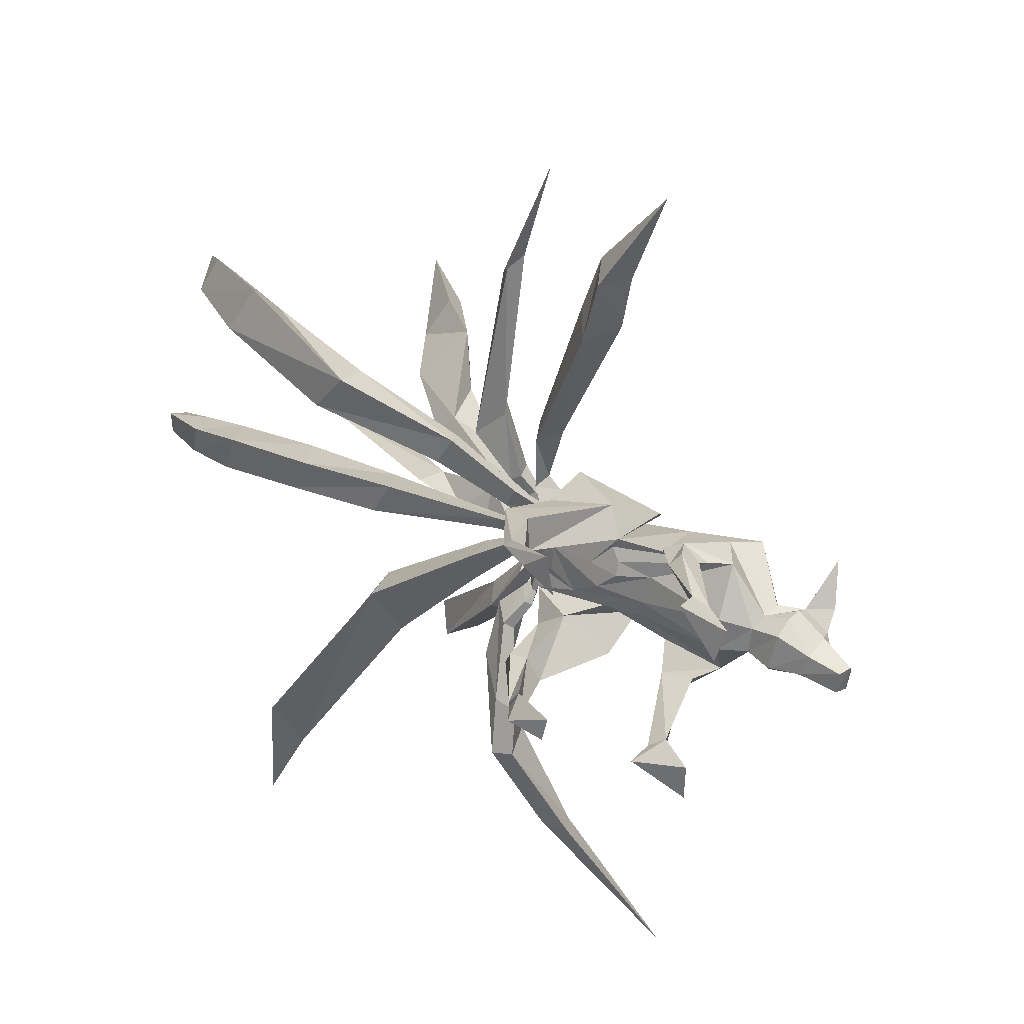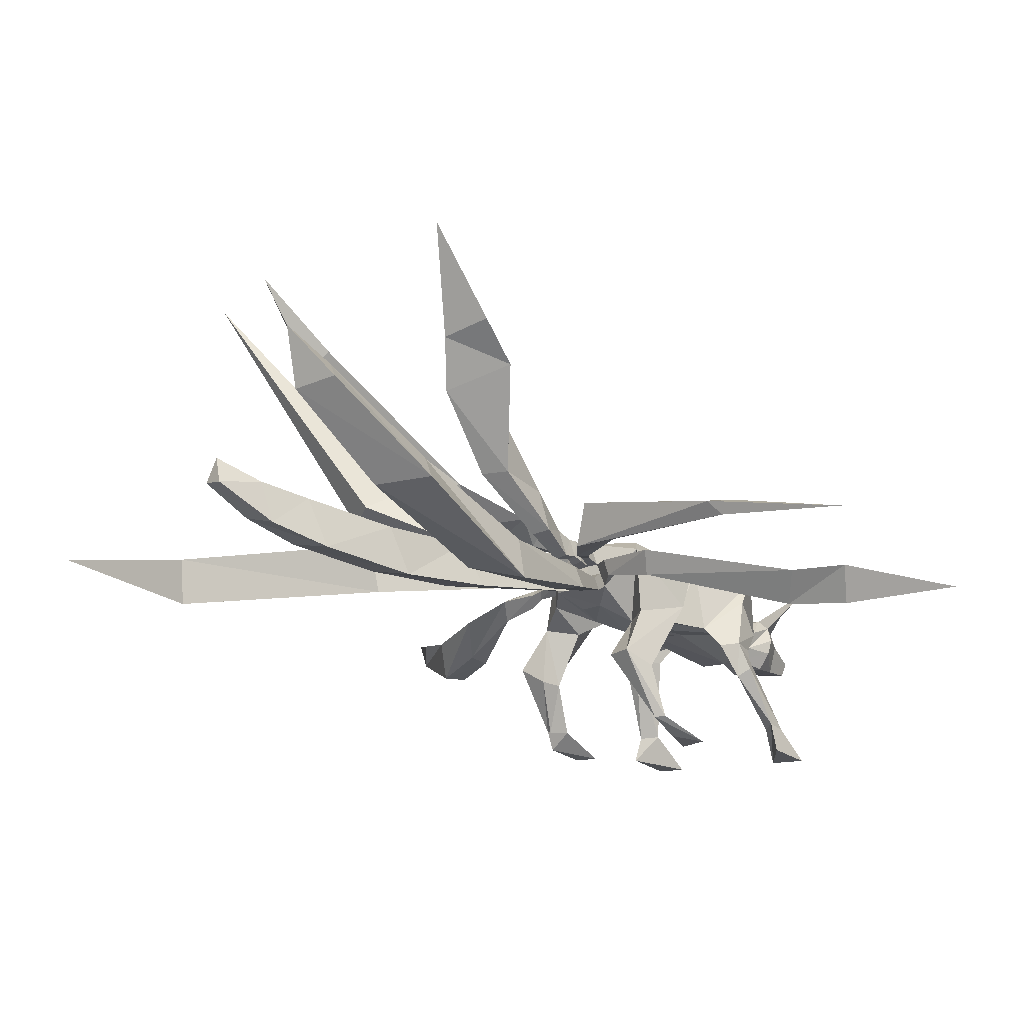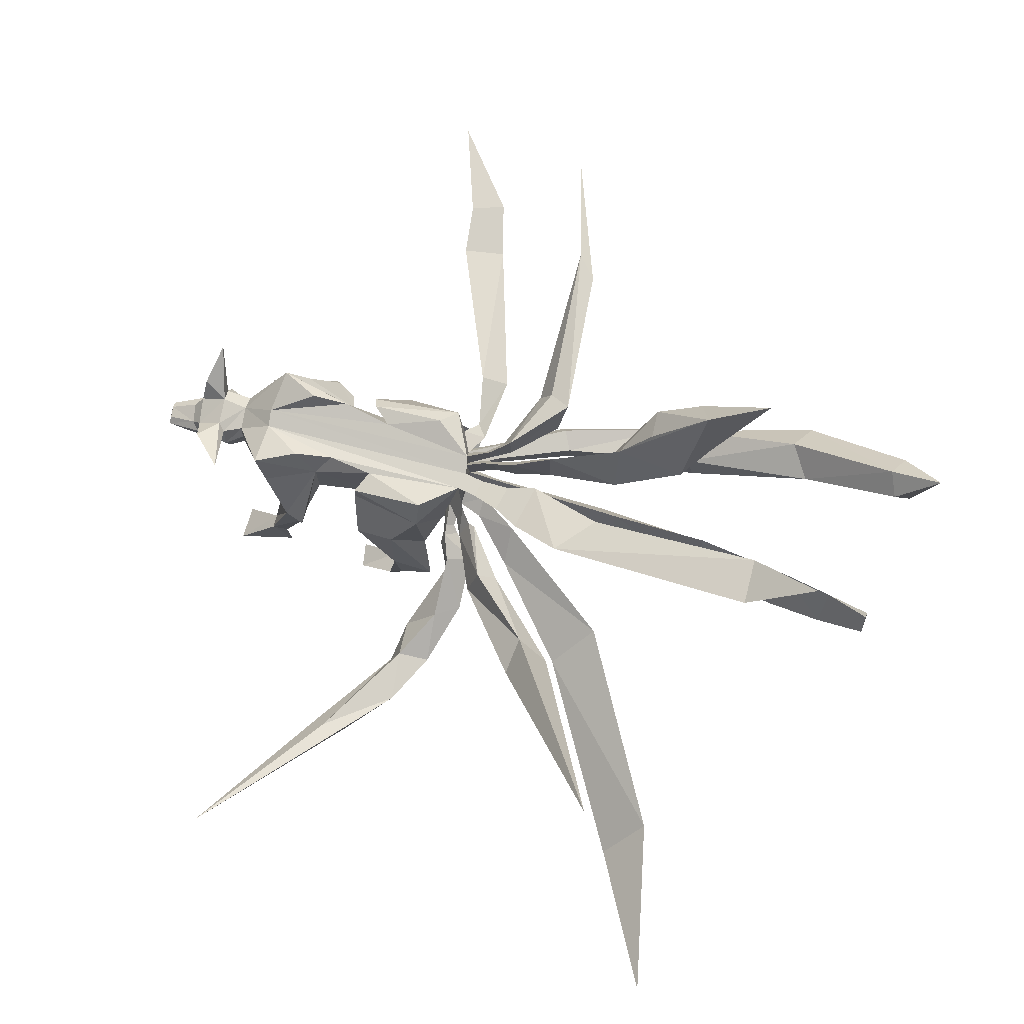
<metadata>
{"format":"obj","ext":"obj","renderer":"f3d","projection":"perspective","resolution":1024,"background":"white","views":[{"elev":30.1,"azim":27.2,"up":"+Z"},{"elev":-11.7,"azim":-40.8,"up":"+Y"},{"elev":78.9,"azim":-160.0,"up":"+Y"}]}
</metadata>
<code>
v 1.569 -0.7742 0.007379
v 1.082 -0.6418 -0.006008
v 1.091 -0.65 0.0831
v 1.51 -0.4516 -0.2352
v 1.585 -0.292 -0.1808
v 1.231 -0.3881 -0.1013
v 1.594 -0.3524 0.05924
v 1.157 -0.275 -0.007285
v 1.364 -0.2498 -0.06318
v 0.3496 -0.1975 0.1614
v 0.3636 -0.1908 0.06197
v 1.614 -0.3399 0.1542
v 0.3808 -0.1842 0.2602
v 0.3652 -0.1908 0.2108
v 1.6 -0.2838 0.3937
v 1.479 -0.4339 0.4397
v 1.185 -0.6186 0.3988
v 1.801 -0.5626 0.2244
v 1.797 -0.5092 0.1463
v 1.776 -0.5155 0.01898
v 1.758 -0.5637 -0.01706
v 1.538 -0.6245 -0.2054
v 1.749 -0.6362 0.007821
v 1.725 -0.7378 0.01988
v 1.575 -0.7761 0.1866
v 1.738 -0.7287 0.1531
v 1.576 -0.6276 0.4372
v 1.775 -0.658 0.2043
v 1.94 -0.5234 0.2135
v 1.93 -0.4703 0.1465
v 1.865 -0.4872 -0.03931
v 1.846 -0.5827 -0.08693
v 1.825 -0.6459 -0.07448
v 1.839 -0.7247 -0.06019
v 1.895 -0.7809 0.1828
v 1.914 -0.6854 0.2402
v 1.935 -0.6021 0.2477
v 2.084 -0.6223 0.1404
v 1.906 -0.467 -0.004751
v 1.86 -0.7976 -0.003446
v 2.029 -0.3239 0.4222
v 2.035 -0.5389 -0.03385
v 1.794 -0.2633 -0.293
v 2.038 -0.6063 -0.07149
v 1.964 -0.6994 -0.0617
v 2.021 -0.7851 -0.000255
v 2.064 -0.7769 0.1112
v 2.07 -0.5354 0.1178
v 2.113 -0.5984 0.07756
v 2.087 -0.5993 -0.02744
v 2.084 -0.6935 -0.072
v 2.096 -0.7613 -0.02833
v 2.262 -0.7065 0.06436
v 2.256 -0.6736 0.02997
v 2.243 -0.6958 -0.07049
v 2.217 -0.772 -0.05599
v 2.231 -0.7772 0.05824
v 2.243 -0.67 -0.03332
v 1.996 -0.4098 -0.1265
v 2.068 -0.436 0.2066
v 0.905 -0.2526 -0.0254
v 0.5482 -0.1668 -0.1208
v 0.9308 -0.6101 0.3991
v 0.904 -0.239 0.2936
v 1.186 -0.2614 0.3317
v 1.349 -0.6731 -0.3557
v 1.339 -0.7074 0.5369
v 1.38 -0.2206 0.303
v 1.25 -0.7253 -0.2614
v 1.211 -0.6081 -0.1313
v 1.48 -0.7348 0.4772
v 1.43 -0.7419 -0.2356
v 1.229 -0.7245 0.4896
v 1.404 -0.8006 0.4231
v 1.344 -0.9058 0.5165
v 1.464 -0.8035 0.5055
v 1.392 -0.8608 0.5734
v 1.586 -1.175 0.5536
v 1.485 -1.194 -0.3152
v 1.688 -1.206 0.5428
v 1.645 -1.199 0.4556
v 1.86 -1.382 0.5476
v 1.243 -0.7067 -0.3777
v 1.255 -0.7651 -0.3519
v 1.48 -1.194 -0.3903
v 1.673 -1.385 -0.4871
v 1.392 -1.206 -0.3743
v 0.6662 -0.5842 0.001209
v 0.778 -0.5839 -0.04373
v 0.4267 -0.5141 -0.08816
v 0.8437 -0.5518 -0.05708
v 0.4109 -0.4332 -0.05063
v 0.3788 -0.4541 -0.03523
v 0.337 -0.4513 0.03046
v 0.5187 -0.525 0.1944
v 0.3562 -0.4478 0.2496
v 0.4026 -0.444 0.3625
v 0.6087 -0.166 0.4083
v 1.01 -0.2483 0.3764
v 0.5255 -0.2271 0.5042
v 0.3951 -0.3524 -0.0131
v 0.5335 -0.2795 -0.2146
v 0.6442 -0.6496 -0.1298
v 0.9498 -0.2591 -0.1527
v 0.4641 -0.3356 0.4334
v 0.626 -0.6267 0.3529
v 1.037 -0.3261 0.4342
v 0.8575 -0.5407 0.549
v 0.3973 -0.8522 0.4135
v 0.5761 -0.9237 0.3996
v 0.9555 -0.3888 -0.1572
v 0.6684 -0.5201 -0.3169
v 0.4822 -0.6304 -0.2373
v 0.5798 -0.956 -0.2383
v 0.3905 -0.835 0.5531
v 0.5606 -0.9172 0.5836
v 0.5777 -1.216 0.5875
v 0.6893 -1.209 0.5456
v 0.6459 -0.9356 -0.3733
v 0.4043 -0.8633 -0.3714
v 0.4705 -0.9377 -0.2567
v 0.6711 -1.23 -0.2665
v 0.609 -1.225 -0.3494
v 0.619 -1.208 0.6281
v 0.6816 -1.237 -0.4017
v 0.6118 -1.218 -0.3764
v 0.89 -0.6125 -0.3188
v 0.8753 -1.371 -0.4038
v 0.5379 -0.5927 0.5199
v 0.7353 -1.312 0.5673
v 0.8302 -0.6464 0.106
v 1.135 -0.6418 0.2401
v 0.8959 -0.6003 0.3391
v 0.9469 -0.6361 0.2805
v 0.7681 -0.6025 0.2127
v 0.322 -0.4418 0.156
v 0.3309 -0.3941 0.01771
v 0.3914 -0.3105 0.3099
v 0.3429 -0.3326 0.2055
v 0.3358 -0.3196 0.1587
v 0.2056 -0.393 -0.01715
v 0.2171 -0.4903 0.3561
v 0.9446 -0.6599 0.207
v 0.5121 -0.5321 0.05827
v 0.3403 -0.2958 0.08958
v 0.3685 -0.316 0.2549
v 0.3626 -0.3793 0.2523
v 0.2797 -0.3036 0.2967
v 0.2764 -0.1784 0.2526
v 0.1829 -0.483 0.2511
v 0.2414 -0.1771 0.1477
v 0.2553 -0.1704 0.04821
v 0.2367 -0.2262 0.1117
v 0.2437 -0.2229 0.06201
v 0.08373 -0.1374 0.1535
v 0.1041 -0.1276 0.007817
v 0.07687 -0.2094 0.1008
v 0.08705 -0.2045 0.02802
v -0.07523 -0.08315 0.1961
v -0.0572 -0.07447 0.06709
v -0.03916 -0.06579 -0.06192
v -0.08592 -0.1708 -0.008344
v -0.3093 0.08411 -0.1367
v 0.2541 -0.3202 0.2473
v 0.2184 -0.2818 0.3058
v 0.1979 -0.296 0.2659
v 0.2128 -0.1807 0.2697
v 0.1194 -0.2907 0.3416
v 0.08782 -0.3105 0.2846
v 0.1076 -0.1433 0.2928
v -0.07166 -0.1765 0.4084
v -0.1258 -0.1988 0.3277
v -0.1059 0.04458 0.3638
v -0.4169 0.1077 0.4467
v -0.5152 0.0945 0.3395
v -0.4856 0.4344 0.4589
v -0.5381 0.4281 0.6014
v -0.6185 0.6409 0.7042
v -0.8589 0.5 0.4387
v -0.8582 0.4994 0.4387
v -0.9032 1.089 0.6446
v -0.8459 0.848 0.7684
v -0.6379 0.6954 0.5454
v -0.9635 0.7658 0.5531
v -1.197 1.325 0.7619
v 0.2624 -0.1935 0.3327
v 0.2906 -0.2871 0.3498
v 0.2551 -0.2894 0.3244
v 0.164 -0.1444 0.4155
v 0.2087 -0.2969 0.4335
v 0.1478 -0.2982 0.3983
v -0.0905 -0.07429 0.7272
v 0.09561 -0.2625 0.7657
v -0.06312 -0.3058 0.635
v 0.04277 -0.1773 1.555
v 0.02873 -0.123 0.7751
v 0.1627 -0.1737 1.67
v 0.102 -0.2525 1.608
v 0.3562 -0.2665 2.23
v 0.2984 -0.2018 -0.04547
v 0.3191 -0.3078 -0.09472
v 0.277 -0.3351 -0.07451
v 0.2689 -0.2891 -0.1841
v 0.2134 -0.3251 -0.1575
v 0.06462 -0.05173 -0.4133
v 0.1045 -0.2263 -0.4883
v 0.2316 -0.1794 -0.1192
v 0.1975 -0.2273 -0.1183
v 0.02328 -0.299 -0.4393
v -0.3057 0.1739 -0.7167
v -0.03605 -0.1504 -0.3813
v -0.4317 0.006351 -0.9434
v -0.2963 0.1427 -0.9219
v -0.4893 0.08358 -0.7733
v -0.9813 1.386 -1.607
v 0.3715 -0.396 -0.1409
v 0.3308 -0.4211 -0.1154
v 0.3596 -0.4636 -0.1486
v 0.3799 -0.4511 -0.1614
v 0.3599 -0.4029 -0.1956
v 0.2966 -0.4446 -0.1527
v 0.3441 -0.5126 -0.2058
v 0.3758 -0.4917 -0.2273
v 0.3 -0.4379 -0.3281
v 0.1718 -0.4827 -0.2663
v 0.249 -0.5834 -0.3319
v 0.2946 -0.5534 -0.3637
v 0.2622 -0.5584 -0.6554
v 0.1378 -0.579 -0.5569
v 0.2906 -0.7593 -0.7084
v 0.4197 -0.7807 -0.7343
v 0.3864 -0.6306 -0.9407
v 0.2159 -0.6628 -0.916
v 0.317 -0.8561 -0.9948
v 0.4421 -0.8576 -0.9664
v 0.6612 -0.5922 -1.502
v 0.3329 -0.6308 -1.211
v 0.5501 -0.708 -1.483
v 0.7221 -0.7389 -1.467
v 1.156 -0.4306 -2.299
v 0.9478 -0.628 0.283
v -0.2537 -0.1171 0.0178
v -0.4827 0.08326 0.09543
v -1.404 0.7046 0.0742
v -0.5855 -0.004773 0.05751
v -1.458 0.59 -0.018
v -1.427 0.7559 -0.1807
v -1.763 1.082 -0.04404
v 0.6564 -1.326 -0.3828
v 0.9065 -1.371 -0.2698
v 0.8767 -1.343 0.673
v 0.9238 -1.353 0.4644
v 0.2119 -0.3437 0.08797
v 0.2029 -0.4327 0.08201
v -0.03821 -0.3822 -0.2393
v -0.01063 -0.4492 -0.04412
v -0.01247 -0.2745 -0.04162
v -0.5108 -0.3815 -0.7033
v -0.6839 -0.2131 -0.4692
v -0.6351 -0.4894 -0.448
v -1.174 -0.444 -1.655
v -1.345 -0.2451 -1.444
v -1.337 -0.5123 -1.433
v -1.612 -0.1509 -2.336
v 0.3446 -0.3975 0.4537
v 0.396 -0.3646 0.3312
v 0.3317 -0.3067 0.4314
v 0.3929 -0.3316 0.5002
v 0.3648 -0.433 0.7516
v 0.3186 -0.2988 0.7877
v 0.4755 -0.3358 0.7869
v 0.7265 -0.6574 1.505
v 0.6445 -0.4907 1.608
v 0.8717 -0.5001 1.554
v 0.8214 -0.6848 1.84
v 0.7472 -0.489 1.899
v 0.9271 -0.5175 1.831
v 1.145 -0.6216 2.336
v 0.2225 -0.4288 0.3613
v 0.2586 -0.4189 0.43
v 0.2677 -0.4917 0.4536
v -0.1682 -0.5468 0.5502
v -0.07821 -0.548 0.6985
v -0.1685 -0.4499 0.5629
v -0.1061 -0.4335 0.6682
v -0.9163 -0.538 0.7051
v -0.868 -0.3737 0.7301
v -0.7194 -0.3862 0.8902
v -0.7147 -0.598 0.9293
v -1.672 -0.22 0.863
v -1.563 -0.1006 0.8016
v -1.428 -0.06067 0.9696
v -1.507 -0.1931 1.121
v -2.15 0.2134 0.8215
v -2.058 0.2913 0.7824
v -1.993 0.3542 0.9024
v -2.051 0.2629 1.016
v -2.262 0.5128 0.894
v 0.1509 -0.476 0.1861
v 0.1677 -0.3979 0.2246
v -0.4805 -0.5329 0.3069
v -0.5844 -0.5255 0.1272
v -0.5723 -0.3006 0.2426
v -1.017 -0.5335 0.3194
v -1.124 -0.503 0.1255
v -1.115 -0.2768 0.2778
v -1.547 -0.4422 0.2891
v -1.621 -0.4098 0.08002
v -1.636 -0.1846 0.2332
v -1.863 -0.3416 0.2328
v -1.913 -0.3029 0.06251
v -1.914 -0.1255 0.1943
v -2.165 -0.1577 0.174
v -2.165 -0.1484 0.0554
v -2.15 -0.02033 0.1216
v 1.799 -1.386 0.3658
v 1.592 -1.337 0.5899
v 1.363 -1.342 -0.3953
v 1.68 -1.386 -0.3008
o group1541798798
g mesh1541798798
f 3 2 1
f 6 5 4
f 9 8 7
f 11 10 7
f 10 14 13 12
f 17 16 15
f 18 15 16
f 19 12 15
f 19 7 12
f 20 5 7
f 21 4 5
f 23 22 4
f 24 1 22
f 26 25 1
f 26 27 25
f 28 16 27
f 29 18 28
f 16 28 18
f 15 18 19
f 7 19 20
f 5 20 21
f 4 21 23
f 22 23 24
f 1 24 26
f 27 26 28
f 30 19 18
f 31 20 19
f 32 21 20
f 33 23 21
f 34 24 23
f 35 26 24
f 36 28 26
f 38 29 37
f 28 37 29
f 36 37 28
f 18 29 30
f 19 30 39
f 19 39 31
f 20 31 32
f 21 32 33
f 23 33 34
f 24 34 40
f 24 40 35
f 26 35 36
f 41 30 29
f 42 39 30
f 43 31 39
f 44 32 31
f 45 33 32
f 45 34 33
f 46 40 34
f 47 35 40
f 47 36 35
f 30 48 42
f 32 44 45
f 34 45 46
f 40 46 47
f 50 42 48
f 45 44 51
f 52 46 45
f 53 49 38
f 48 49 50
f 54 50 49
f 55 51 44
f 56 52 51
f 56 46 52
f 57 47 46
f 53 38 47
f 56 55 53
f 57 56 53
f 51 55 56
f 54 58 50
f 46 56 57
f 47 57 53
f 53 54 49
f 36 38 37
f 59 39 42
f 41 60 30
f 60 48 30
f 59 43 39
f 11 7 8
f 6 61 8
f 62 11 61
f 65 64 63
f 66 4 22
f 7 5 9
f 67 16 17
f 68 15 12
f 66 6 4
f 70 6 69
f 17 15 65
f 6 9 5
f 8 9 6
f 67 27 16
f 71 27 67
f 72 66 22
f 74 73 27
f 75 67 73
f 71 76 74
f 75 77 67
f 78 77 75
f 74 75 73
f 73 67 17
f 2 22 1
f 79 66 72
f 69 72 22
f 72 69 79
f 50 58 55
f 80 76 77
f 81 75 74
f 82 80 78
f 80 81 74
f 81 78 75
f 84 69 83
f 86 85 79
f 87 69 84
f 90 89 88
f 90 91 89
f 93 92 90
f 88 94 90
f 97 96 95
f 98 64 13
f 99 63 64
f 99 98 100
f 102 90 92 101 11
f 103 91 90
f 104 61 91
f 102 62 104
f 106 100 105 97
f 108 107 100
f 110 109 63
f 103 111 91
f 112 102 111
f 113 90 102
f 114 103 113
f 109 115 106
f 115 116 108
f 110 63 108
f 118 117 110
f 114 119 103
f 119 120 112
f 120 121 113
f 123 122 114
f 117 124 115
f 124 118 116
f 118 110 116
f 122 125 114
f 125 126 119
f 126 123 121
f 126 122 123
f 103 127 111
f 111 127 112
f 119 127 103
f 112 127 119
f 102 112 113
f 113 112 120
f 126 120 119
f 121 120 126
f 125 119 114
f 113 121 114
f 114 121 123
f 128 125 122
f 90 113 103
f 106 129 100
f 100 129 108
f 115 129 106
f 108 129 115
f 95 63 106
f 109 106 63
f 117 109 110
f 115 109 117
f 116 115 124
f 130 117 118
f 108 116 110
f 107 108 63
f 91 111 104
f 104 111 102
f 61 104 62
f 99 107 63
f 100 107 99
f 98 99 64
f 100 98 13
f 11 62 102
f 44 50 55
f 8 61 11
f 64 65 12
f 10 12 7
f 3 1 25
f 3 88 89
f 132 131 3
f 89 2 3
f 132 3 25
f 2 89 91
f 52 45 51
f 38 36 47
f 6 91 61
f 2 91 70
f 63 17 65
f 66 79 85
f 70 91 6
f 22 70 69
f 67 77 76
f 71 74 27
f 80 74 76
f 76 71 67
f 78 80 77
f 27 73 17
f 70 22 2
f 68 65 15
f 65 68 12
f 66 85 84
f 87 84 85
f 69 87 79
f 69 6 83
f 66 84 83
f 66 83 6
f 133 27 17
f 12 13 64
f 134 132 27
f 63 135 133
f 133 134 27
f 137 94 136
f 137 93 90 94
f 138 105 100 13
f 140 139 10
f 95 136 94
f 141 137 136
f 142 96 97
f 133 17 63
f 131 132 143
f 134 143 132
f 133 135 134
f 97 95 106
f 134 135 143
f 135 95 131
f 131 88 3
f 88 95 144
f 131 95 88
f 88 144 94
f 144 95 94
f 96 136 95
f 95 135 63
f 143 135 131
f 25 27 132
f 140 145 137
f 140 136 139
f 139 96 147 146
f 145 11 137
f 139 14 10
f 146 13 14
f 149 148 146 14
f 150 96 139
f 140 10 145
f 152 151 10 11
f 151 153 145 10
f 154 152 11 145
f 156 155 151 152
f 153 154 145
f 155 157 153 151
f 157 158 154 153
f 158 156 152 154
f 161 160 159 155 156
f 159 157 155
f 162 158 157
f 161 156 158
f 163 159 161
f 160 161 159
f 148 164 139 146
f 164 149 14 139
f 165 148 149
f 165 166 164 148
f 166 149 164
f 168 165 167
f 149 167 165
f 166 167 149
f 168 169 166 165
f 169 167 166
f 171 168 170
f 167 170 168
f 169 170 167
f 172 169 168
f 172 170 169
f 174 171 173
f 170 173 171
f 172 173 170
f 168 171 172
f 175 172 171
f 175 173 172
f 178 177 174 176
f 173 176 174
f 175 176 173
f 171 174 175
f 180 179 175 174
f 179 176 175
f 182 178 181
f 183 181 178
f 179 181 176
f 180 177 178 179
f 184 179 178
f 184 181 179
f 184 182 185
f 181 185 182
f 184 185 181
f 178 182 184
f 178 176 183
f 181 183 176
f 180 174 177
f 186 13 146
f 187 138 13
f 187 146 138
f 189 186 188
f 146 188 186
f 187 188 146
f 13 186 187
f 190 187 186
f 190 188 187
f 192 189 191
f 188 191 189
f 190 191 188
f 186 189 190
f 193 190 189
f 193 191 190
f 195 192 194
f 191 194 192
f 193 194 191
f 189 196 193
f 189 192 196
f 195 197 192
f 197 198 193
f 198 194 193
f 197 196 192
f 193 196 197
f 199 197 195
f 198 195 194
f 199 198 197
f 199 195 198
f 201 200 11 101
f 200 202 137 11
f 202 201 101 137
f 203 200 201
f 204 202 200
f 204 203 201 202
f 206 205 203
f 205 208 207
f 209 203 204
f 210 205 206
f 209 204 208
f 210 211 205
f 212 209 211
f 213 206 209
f 210 214 211
f 211 214 212
f 215 214 210
f 205 211 208
f 208 211 209
f 209 212 213
f 206 213 210
f 215 212 214
f 215 213 212
f 215 210 213
f 209 206 203
f 207 208 204
f 203 207 200
f 200 207 204
f 205 207 203
f 216 101 92
f 216 217 137 101
f 218 93 137
f 218 219 92 93
f 220 216 219
f 92 219 216
f 137 217 218
f 221 217 216
f 221 222 218 217
f 222 219 218
f 224 220 223
f 219 223 220
f 222 223 219
f 216 220 221
f 225 221 220
f 226 222 221
f 226 227 223 222
f 228 224 227
f 223 227 224
f 221 225 226
f 229 225 224
f 230 226 225
f 230 227 226
f 232 228 231
f 227 231 228
f 230 231 227
f 225 229 230
f 233 229 228
f 234 230 229
f 234 231 230
f 236 232 235
f 231 235 232
f 234 235 231
f 228 232 233
f 229 233 234
f 237 233 232
f 238 234 233
f 238 235 234
f 240 236 239
f 235 239 236
f 238 239 235
f 232 236 237
f 233 237 238
f 240 237 236
f 240 238 237
f 240 239 238
f 224 228 229
f 220 224 225
f 134 241 132
f 132 241 134
f 158 162 161
f 159 162 157
f 242 162 159
f 242 161 162
f 244 243 163
f 246 245 243
f 246 163 242
f 248 244 247
f 163 247 244
f 246 247 163
f 243 244 246
f 248 246 244
f 248 247 246
f 163 243 159
f 159 243 242
f 242 163 161
f 246 242 245
f 243 245 242
f 249 126 125
f 249 122 126
f 249 128 250
f 122 250 128
f 249 250 122
f 125 128 249
f 251 124 117
f 251 118 124
f 251 130 252
f 118 252 130
f 251 252 118
f 117 130 251
f 253 140 137
f 253 136 140
f 256 255 141 254
f 136 254 141
f 253 254 136
f 137 141 253
f 257 253 141
f 257 254 253
f 258 255 256
f 257 256 254
f 141 255 257
f 259 257 255
f 259 256 257
f 261 258 260
f 256 260 258
f 259 260 256
f 255 258 259
f 262 259 258
f 262 260 259
f 264 261 263
f 260 263 261
f 262 263 260
f 258 261 262
f 264 262 261
f 264 263 262
f 265 97 105
f 267 138 266 97
f 267 105 138
f 269 265 268
f 105 268 265
f 267 268 105
f 97 265 267
f 270 267 265
f 270 268 267
f 272 269 271
f 268 271 269
f 270 271 268
f 265 269 270
f 273 270 269
f 273 271 270
f 275 272 274
f 271 274 272
f 273 274 271
f 269 272 273
f 276 273 272
f 276 274 273
f 278 275 277
f 274 277 275
f 272 275 276
f 278 276 275
f 278 277 276
f 276 277 274
f 266 138 146 147
f 279 147 96
f 280 266 147
f 280 97 266
f 283 282 142 281
f 97 281 142
f 280 281 97
f 96 142 279
f 147 279 280
f 282 284 279 142
f 284 285 280 279
f 285 281 280
f 286 282 283
f 285 283 281
f 287 284 282
f 288 285 284
f 288 283 285
f 290 286 289
f 283 289 286
f 288 289 283
f 282 286 287
f 284 287 288
f 291 287 286
f 292 288 287
f 292 289 288
f 294 290 293
f 289 293 290
f 292 293 289
f 286 290 291
f 287 291 292
f 295 291 290
f 296 292 291
f 296 293 292
f 298 294 297
f 293 297 294
f 296 297 293
f 290 294 295
f 291 295 296
f 298 295 294
f 298 296 295
f 298 297 296
f 299 136 96
f 299 139 136
f 301 150 300
f 139 300 150
f 299 300 139
f 96 150 299
f 302 299 150
f 302 300 299
f 304 301 303
f 300 303 301
f 302 303 300
f 150 301 302
f 305 302 301
f 305 303 302
f 307 304 306
f 303 306 304
f 305 306 303
f 301 304 305
f 308 305 304
f 308 306 305
f 310 307 309
f 306 309 307
f 308 309 306
f 304 307 308
f 311 308 307
f 311 309 308
f 313 310 312
f 309 312 310
f 311 312 309
f 307 310 311
f 314 311 310
f 314 312 311
f 314 313 315
f 312 315 313
f 314 315 312
f 310 313 314
f 316 81 80
f 316 78 81
f 316 82 317
f 78 317 82
f 316 317 78
f 80 82 316
f 318 87 85
f 318 79 87
f 318 86 319
f 79 319 86
f 318 319 79
f 85 86 318
f 49 48 38
f 55 54 53
f 38 48 29
f 59 42 31
f 60 41 29
f 29 48 60
f 31 43 59
f 54 55 58
f 42 50 44
f 31 42 44

</code>
